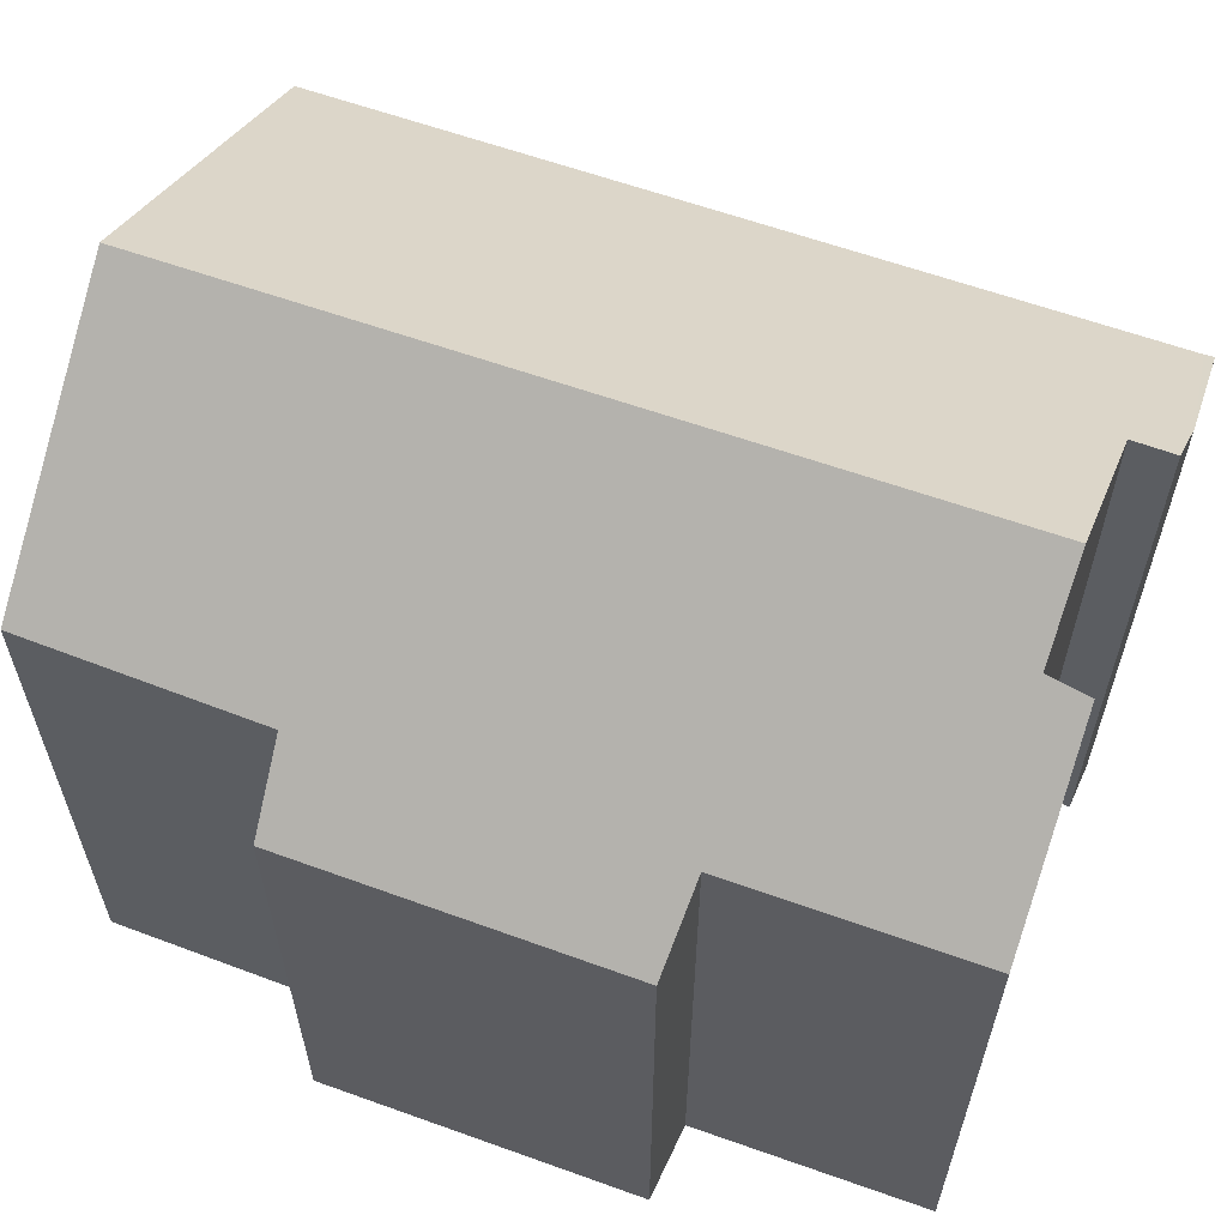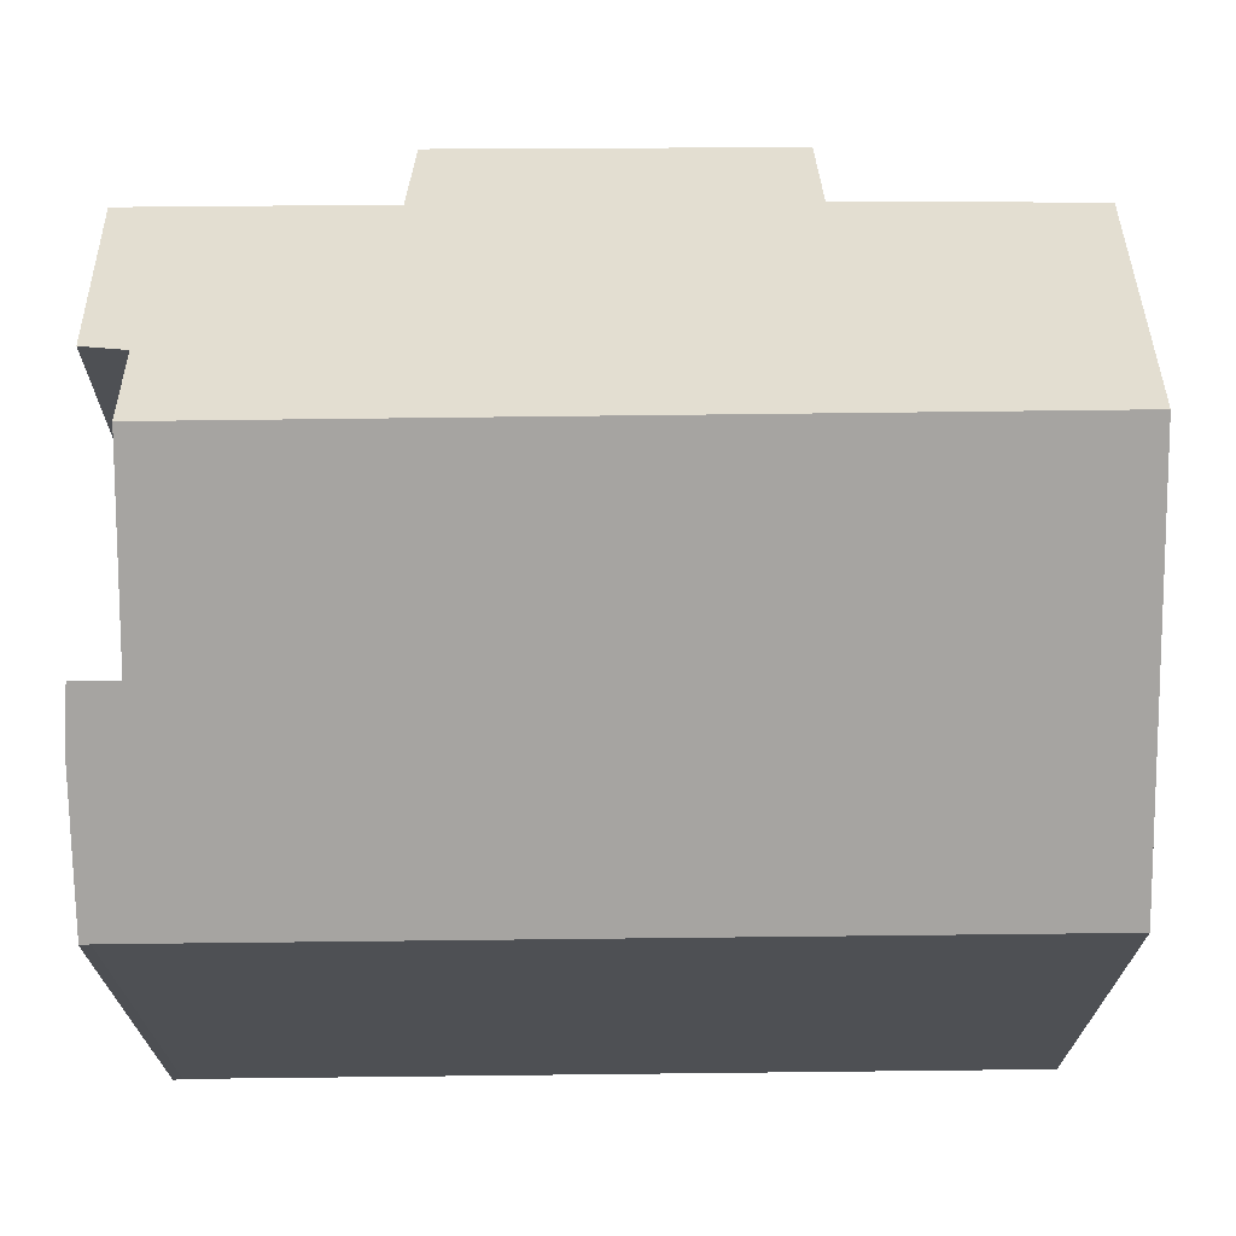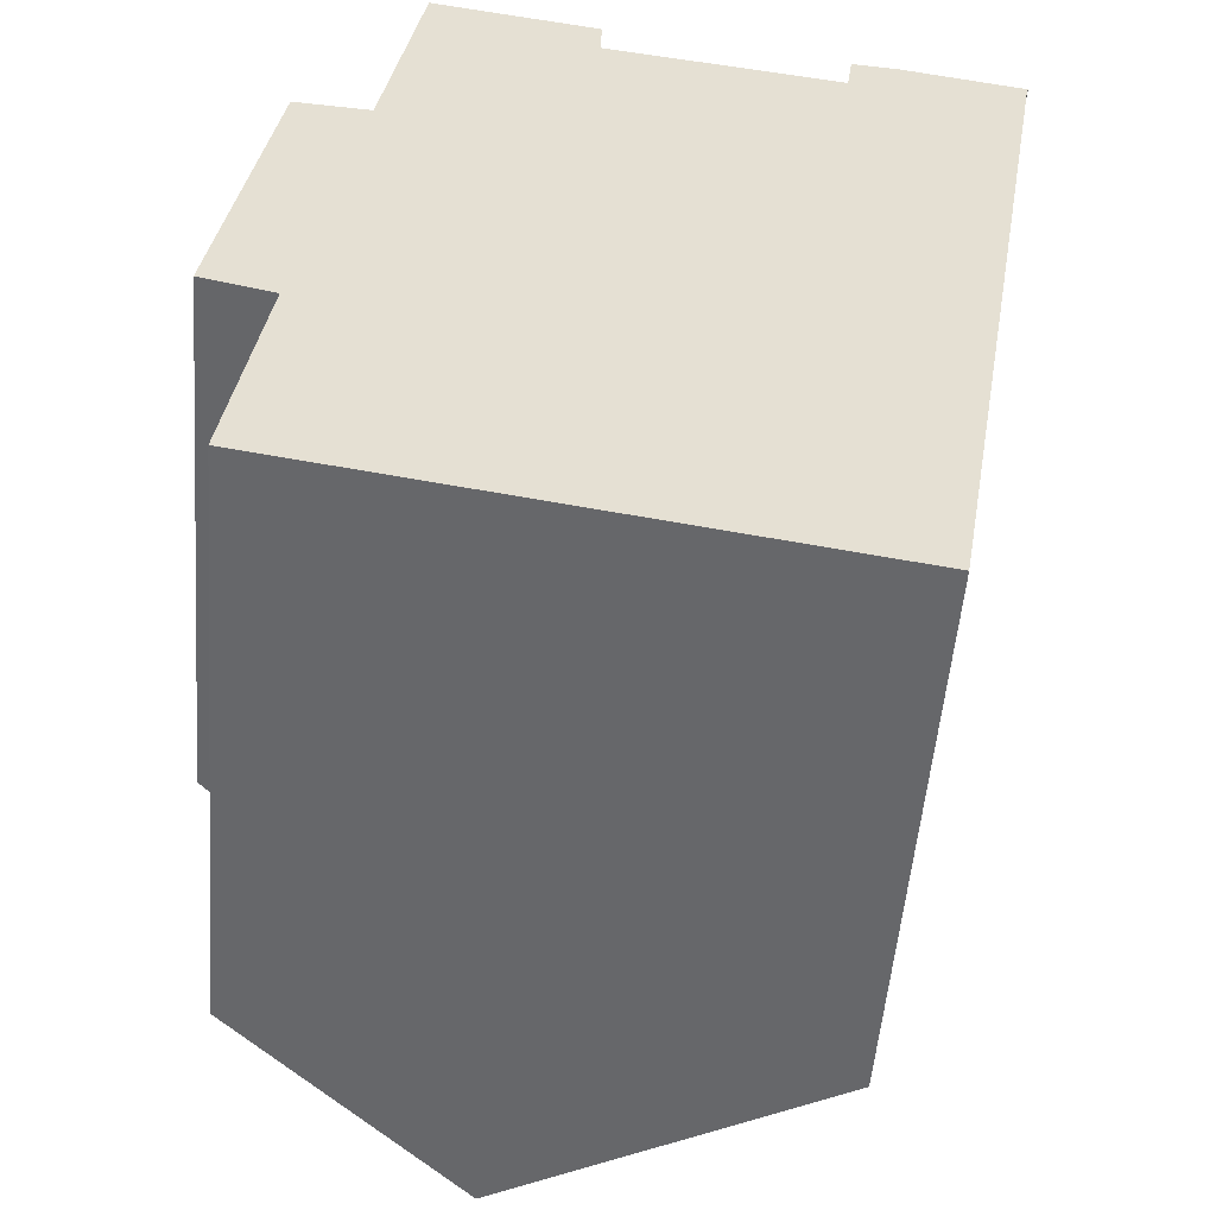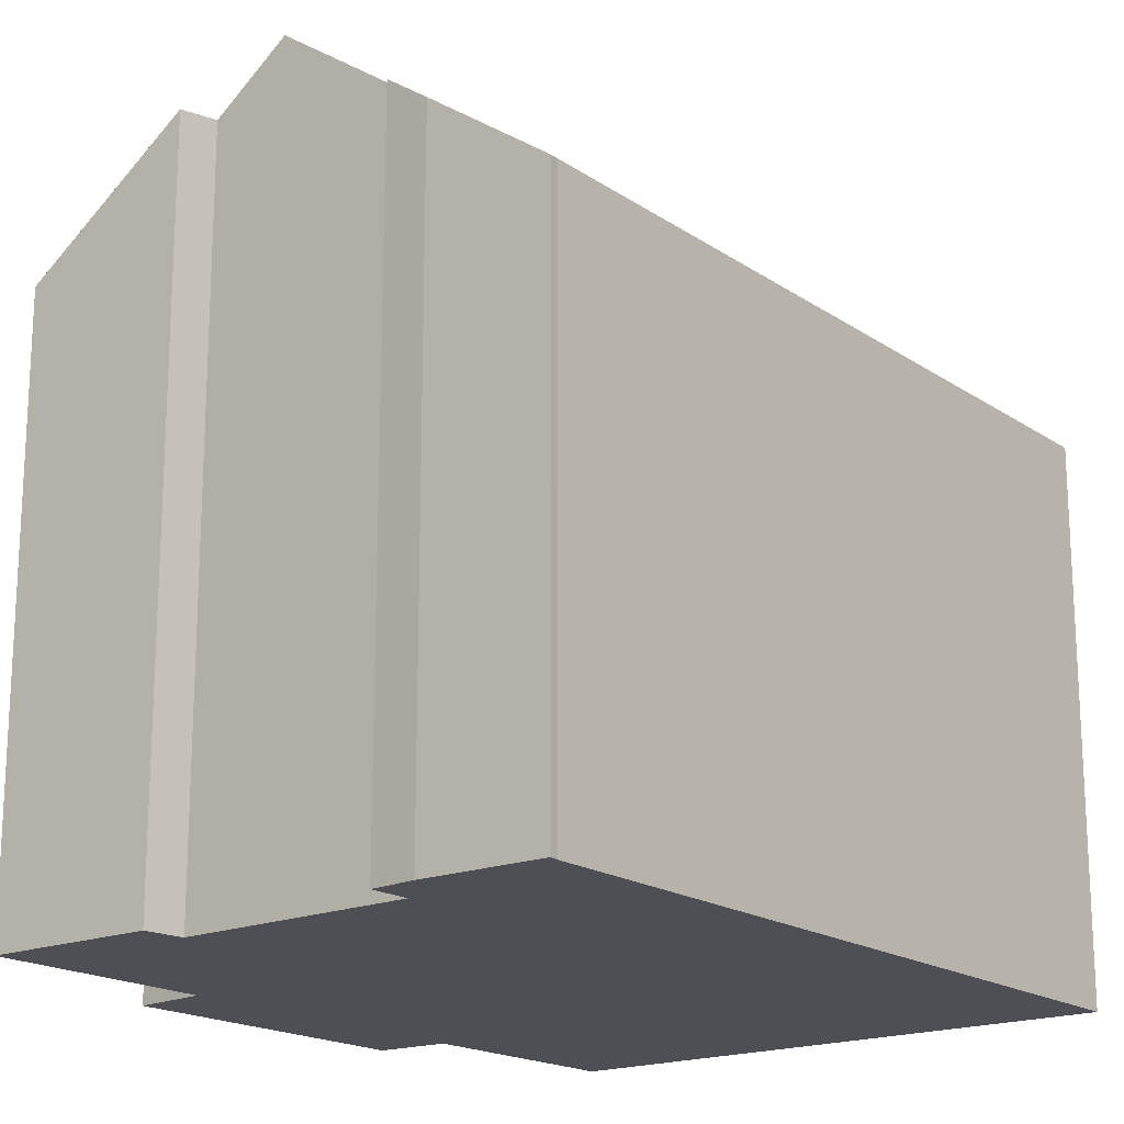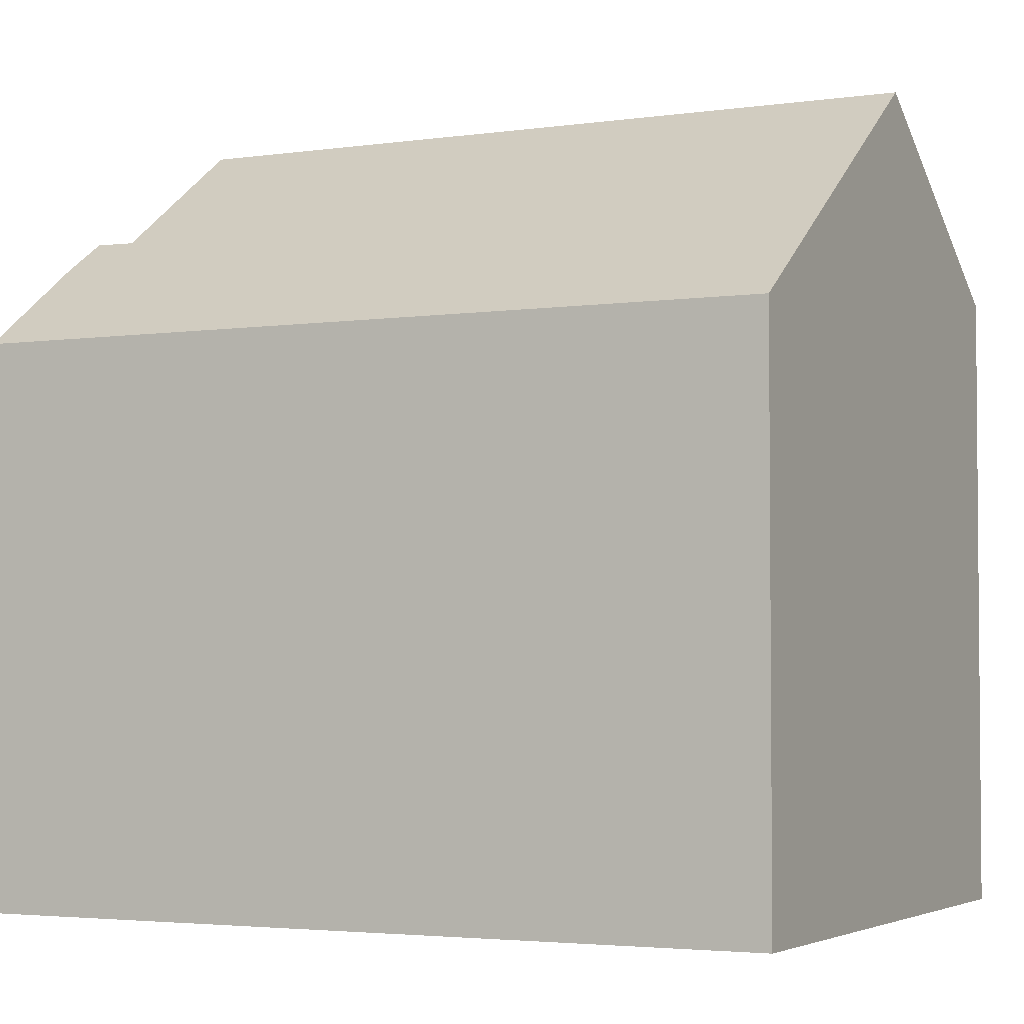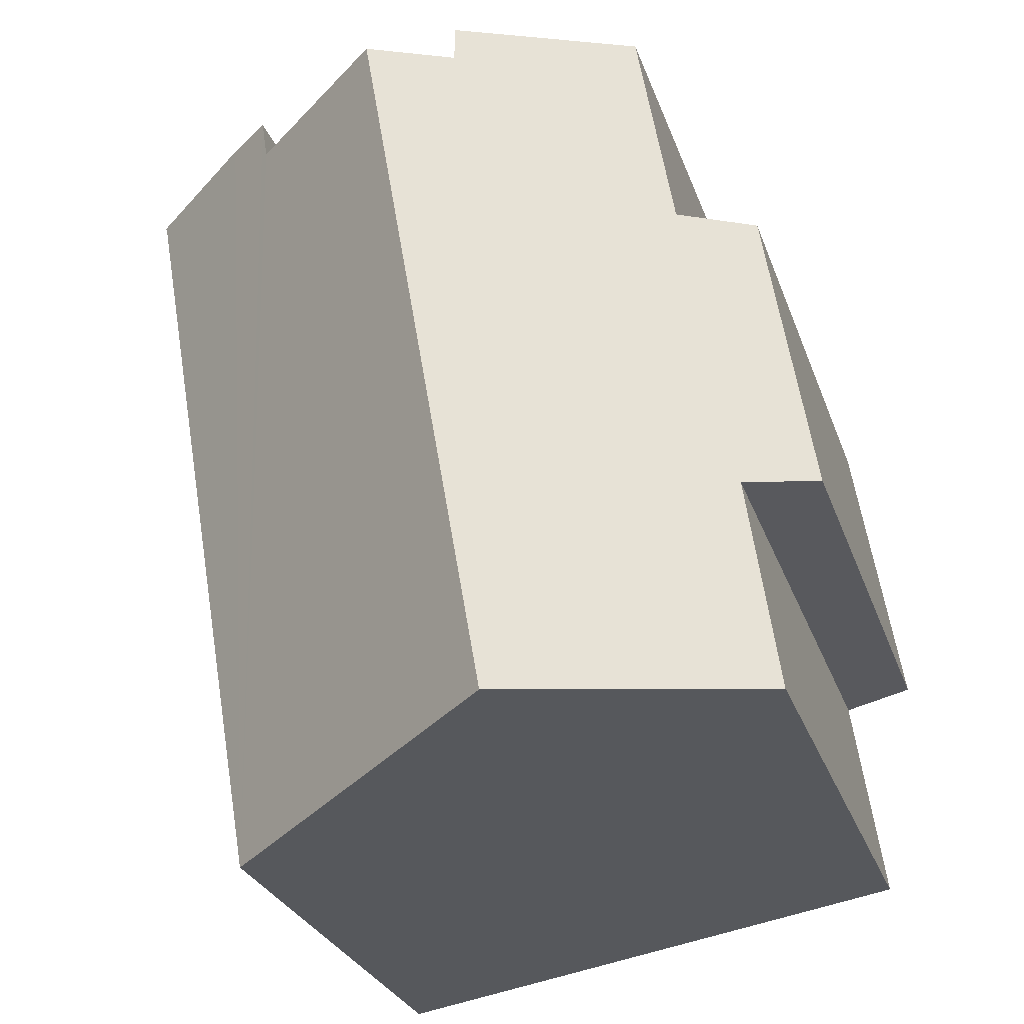
<metadata>
{"format":"obj","ext":"obj","renderer":"f3d","projection":"perspective","resolution":1024,"background":"white","views":[{"elev":63.2,"azim":-60.7,"up":"+Y"},{"elev":71.4,"azim":99.1,"up":"+Y"},{"elev":-52.9,"azim":-4.6,"up":"+Z"},{"elev":-18.4,"azim":47.7,"up":"+Y"},{"elev":-3.2,"azim":126.7,"up":"+Y"},{"elev":-27.6,"azim":-162.9,"up":"+Z"}]}
</metadata>
<code>
v  12.89 9.496 7.684
v  10.81 11.01 8.228
v  12.93 9.487 7.837
v  10.55 9.487 -5.93
v  10 11.57 8.297
v  9.9 11.56 7.586
v  7.161 13.51 8.003
v  4.921 13.51 -4.96
v  5.823 12.47 8.914
v  2.211 10.39 5.422
v  2.887 10.37 9.438
v  1.255 10.41 -0.304
v  0.677 10.48 -4.23
v  5.798 12.54 8.211
v  0 9.503 5.819e-16
v  0.894 9.462 5.514
v  0 0 0
v  0.894 -3.376e-16 5.514
v  2.211 -3.32e-16 5.422
v  2.887 -5.779e-16 9.438
v  10 -5.08e-16 8.297
v  9.9 -4.645e-16 7.586
v  0.677 2.59e-16 -4.23
v  1.255 1.861e-17 -0.304
v  5.823 -5.458e-16 8.914
v  5.798 -5.028e-16 8.211
v  7.161 -4.9e-16 8.003
v  10.81 -5.038e-16 8.228
v  12.93 -4.799e-16 7.837
v  12.89 -4.705e-16 7.684
v  10.55 3.631e-16 -5.93
v  4.921 3.037e-16 -4.96
g defaultobject
f 1 2 3
f 2 1 4
f 2 4 5
f 5 4 6
f 6 4 7
f 7 4 8
f 9 10 11
f 10 9 12
f 12 9 13
f 13 9 8
f 8 9 14
f 8 14 7
f 10 15 16
f 15 10 12
f 17 16 15
f 16 17 18
f 19 11 10
f 11 19 20
f 6 21 5
f 21 6 22
f 23 12 13
f 12 23 24
f 16 19 10
f 19 16 18
f 11 25 9
f 25 11 20
f 14 6 7
f 6 14 26
f 6 26 22
f 22 26 27
f 21 2 5
f 2 21 28
f 28 3 2
f 3 28 29
f 9 26 14
f 26 9 25
f 3 30 1
f 30 3 29
f 30 4 1
f 4 30 31
f 4 13 8
f 13 4 31
f 13 31 23
f 23 31 32
f 24 15 12
f 15 24 17
f 20 26 25
f 17 24 18
f 28 30 29
f 30 28 31
f 31 28 21
f 31 21 22
f 31 22 27
f 31 27 26
f 31 26 32
f 32 26 20
f 32 20 19
f 32 19 18
f 32 18 24
f 32 24 23

</code>
